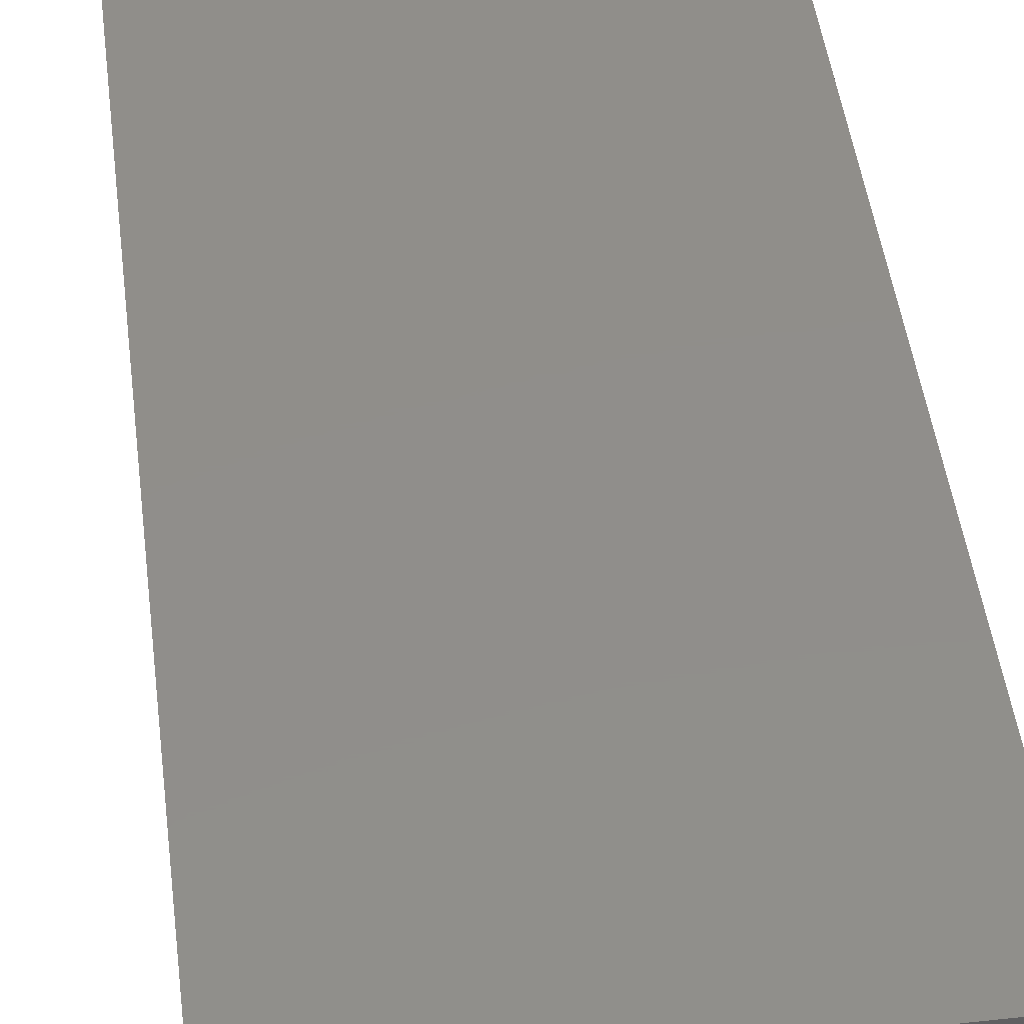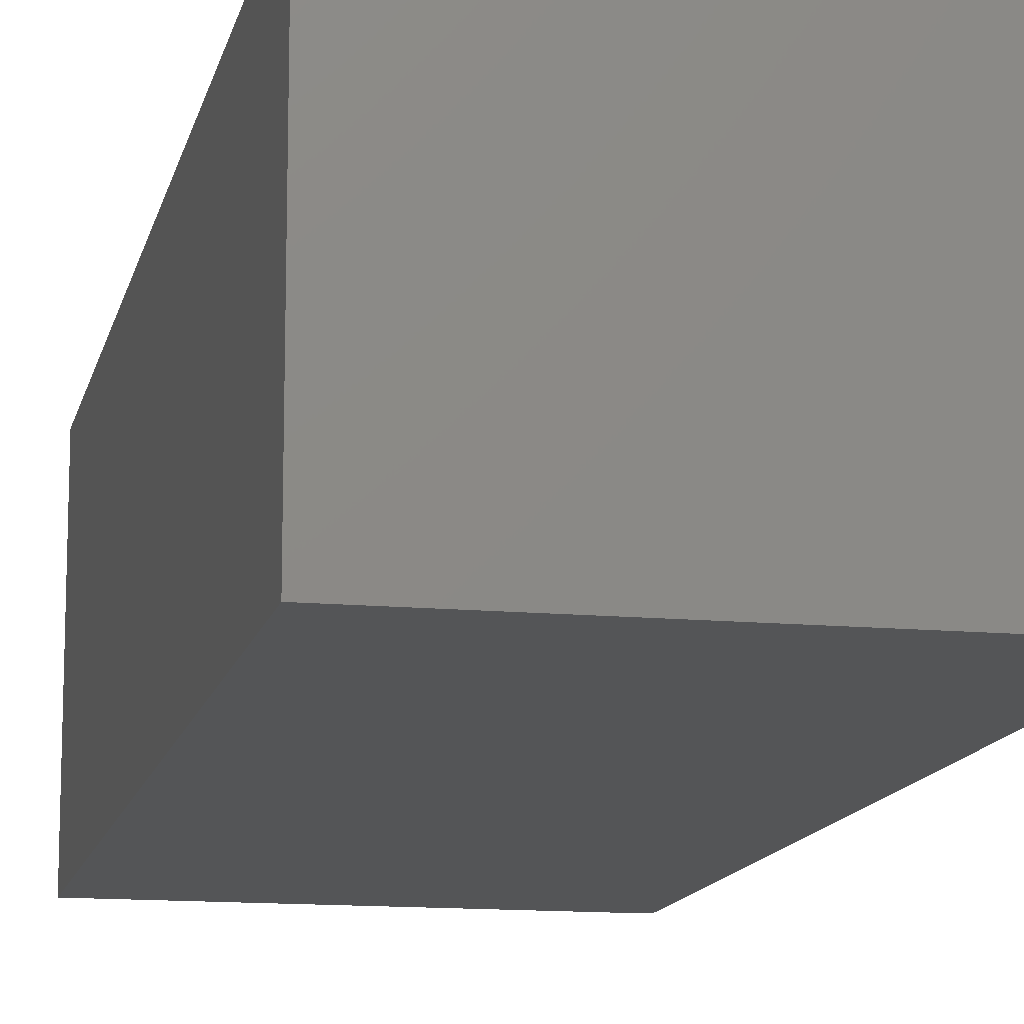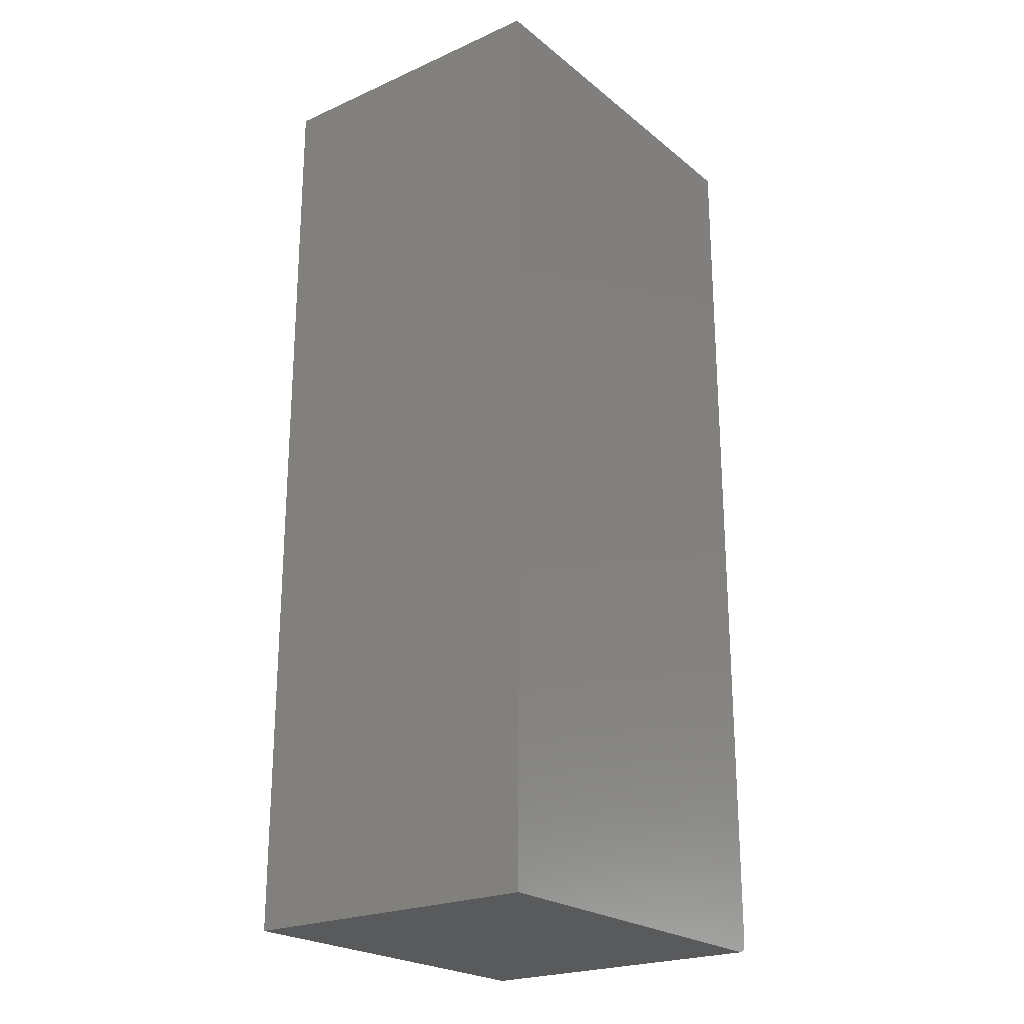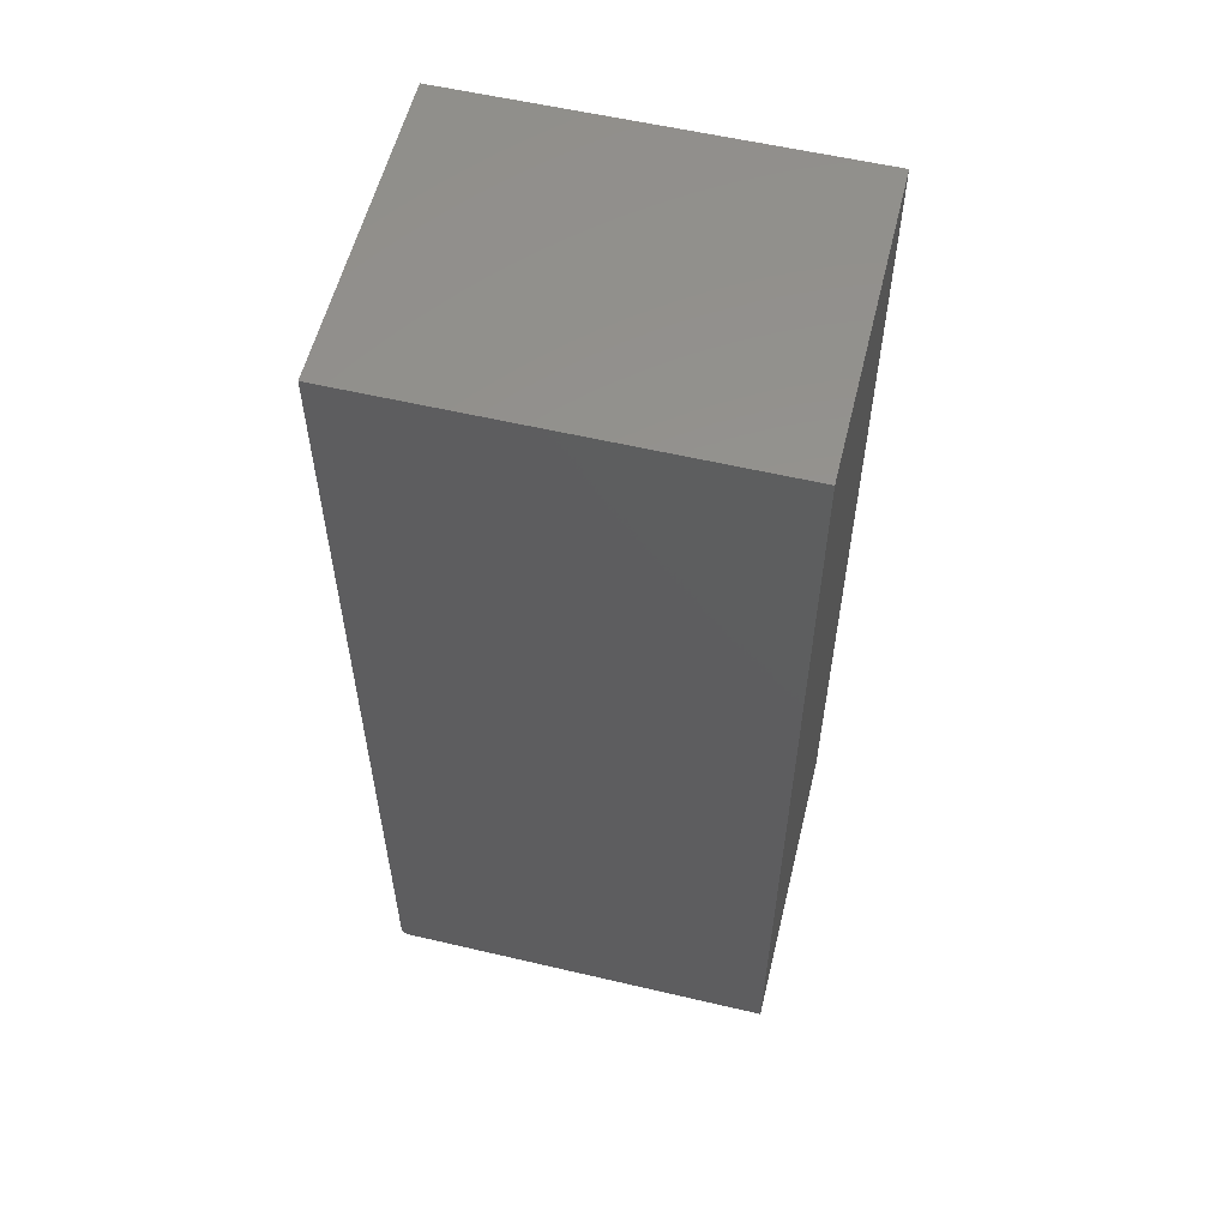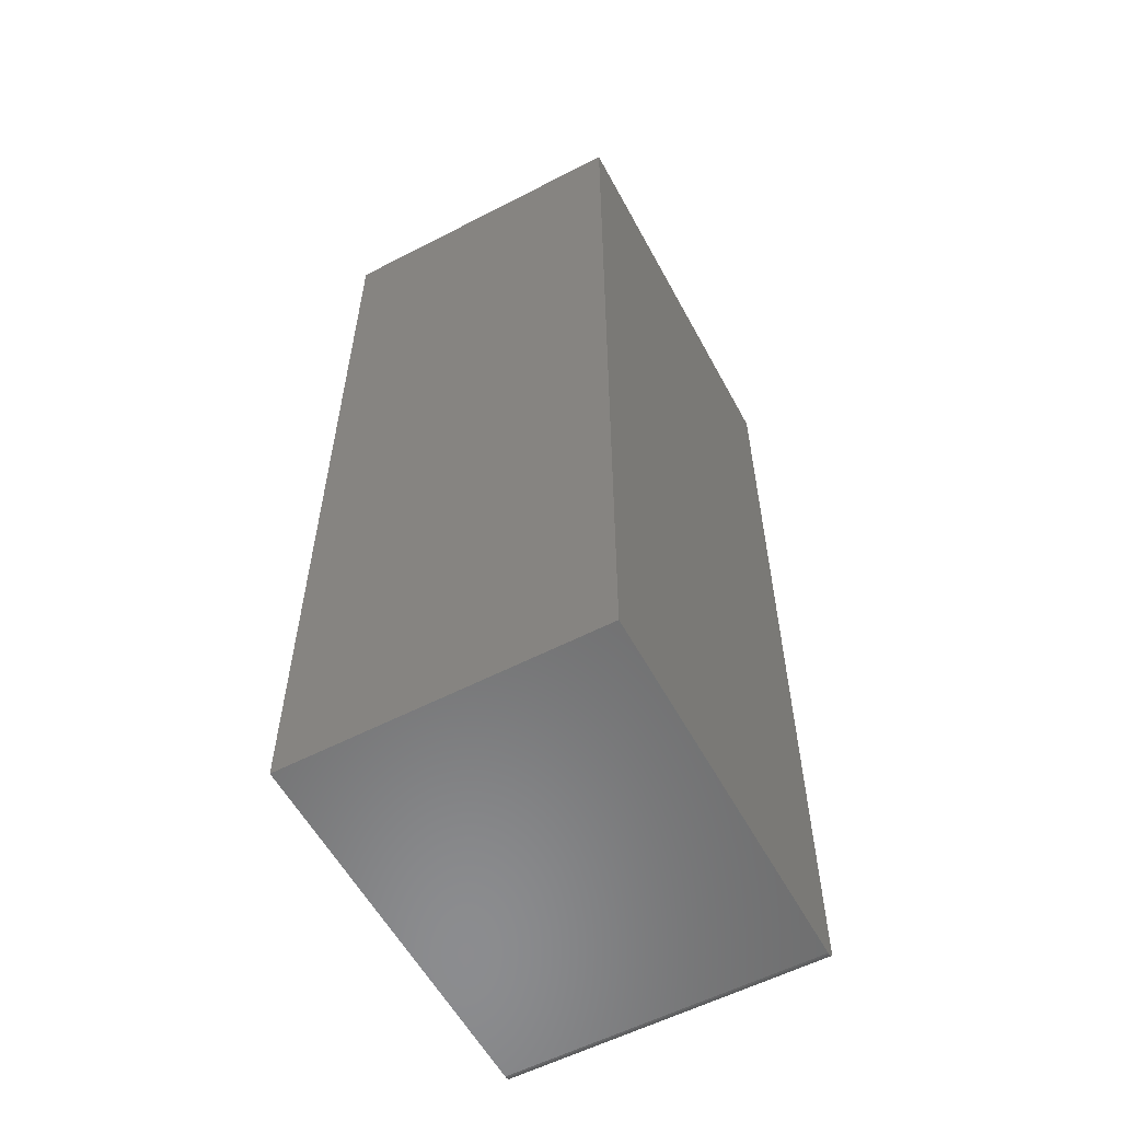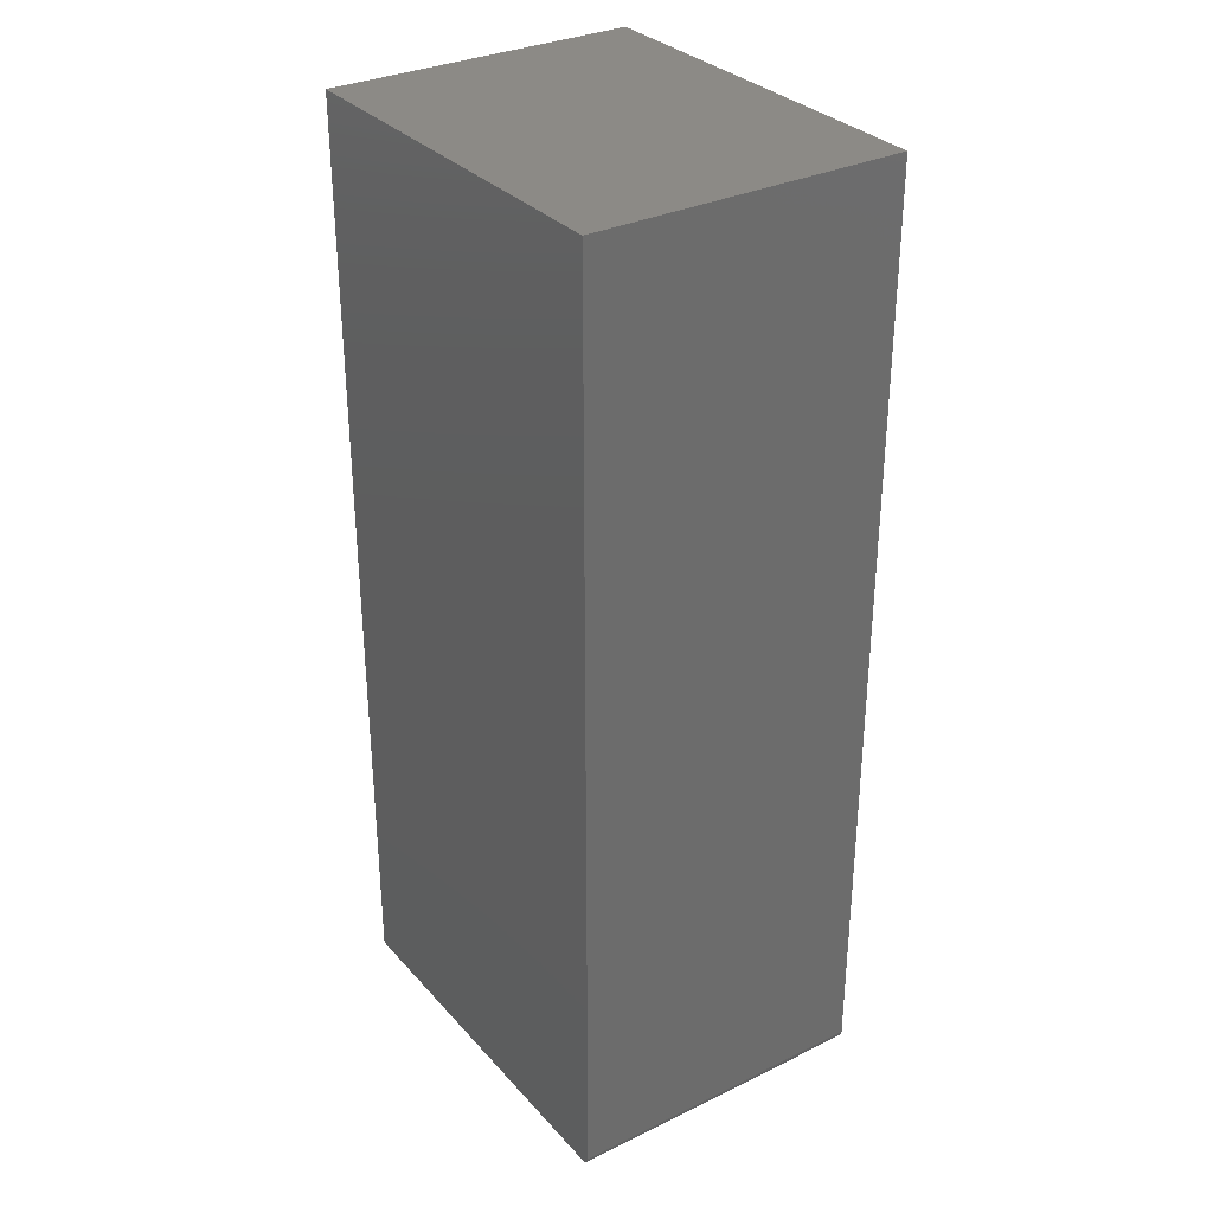
<metadata>
{"format":"stl","ext":"stl","renderer":"f3d","projection":"perspective","resolution":1024,"background":"white","views":[{"elev":46.5,"azim":172.9,"up":"+Y"},{"elev":-13.2,"azim":-12.1,"up":"+Y"},{"elev":-23.0,"azim":-53.0,"up":"+Z"},{"elev":57.2,"azim":-166.3,"up":"+Z"},{"elev":-57.6,"azim":-61.8,"up":"+Z"},{"elev":31.8,"azim":55.7,"up":"+Z"}]}
</metadata>
<code>
# stl→obj: 24 verts, 44 faces
v -0.1562 -0.125 0
v -0.1562 0.1217 0
v 0.1484 -0.125 0
v 0.1484 0.1217 0
v 0.1562 0.1217 0.007812
v 0.1561 0.1217 0.006288
v 0.1549 0.1217 0.003472
v 0.1557 0.1217 0.004823
v -0.1562 0.1217 0.75
v 0.1562 0.1217 0.75
v 0.154 0.1217 0.002288
v 0.1528 0.1217 0.001317
v 0.1514 0.1217 0.0005947
v 0.15 0.1217 0.0001501
v 0.1562 -0.125 0.007812
v 0.1562 -0.125 0.75
v 0.1549 -0.125 0.003472
v 0.1561 -0.125 0.006288
v 0.1557 -0.125 0.004823
v 0.1528 -0.125 0.001317
v 0.15 -0.125 0.0001501
v 0.1514 -0.125 0.0005947
v -0.1562 -0.125 0.75
v 0.154 -0.125 0.002288
f 1 2 3
f 3 2 4
f 5 6 7
f 7 6 8
f 9 10 5
f 9 5 7
f 9 7 11
f 9 11 12
f 9 12 13
f 9 13 14
f 9 14 4
f 9 4 2
f 15 5 16
f 16 5 10
f 15 17 18
f 17 19 18
f 20 1 3
f 20 3 21
f 20 21 22
f 23 1 20
f 23 20 24
f 23 24 17
f 23 17 15
f 23 15 16
f 3 4 21
f 21 4 14
f 21 14 22
f 22 14 13
f 22 13 20
f 20 13 12
f 20 12 24
f 24 12 11
f 24 11 17
f 17 11 7
f 17 7 19
f 19 7 8
f 19 8 18
f 18 8 6
f 18 6 15
f 15 6 5
f 23 16 9
f 9 16 10
f 2 1 9
f 9 1 23

</code>
